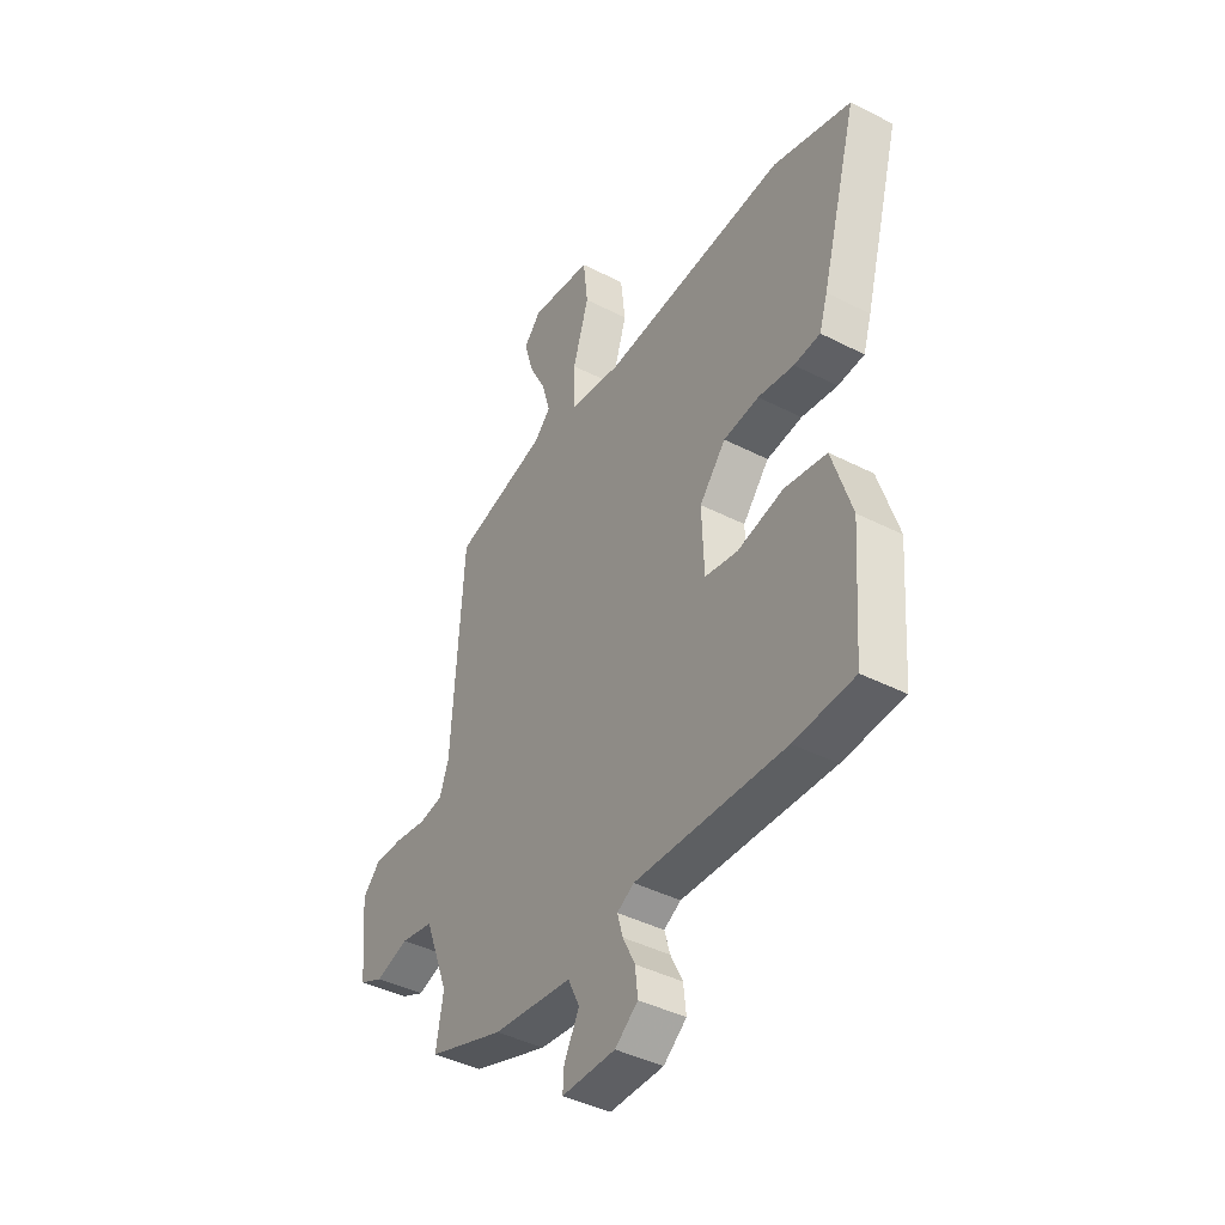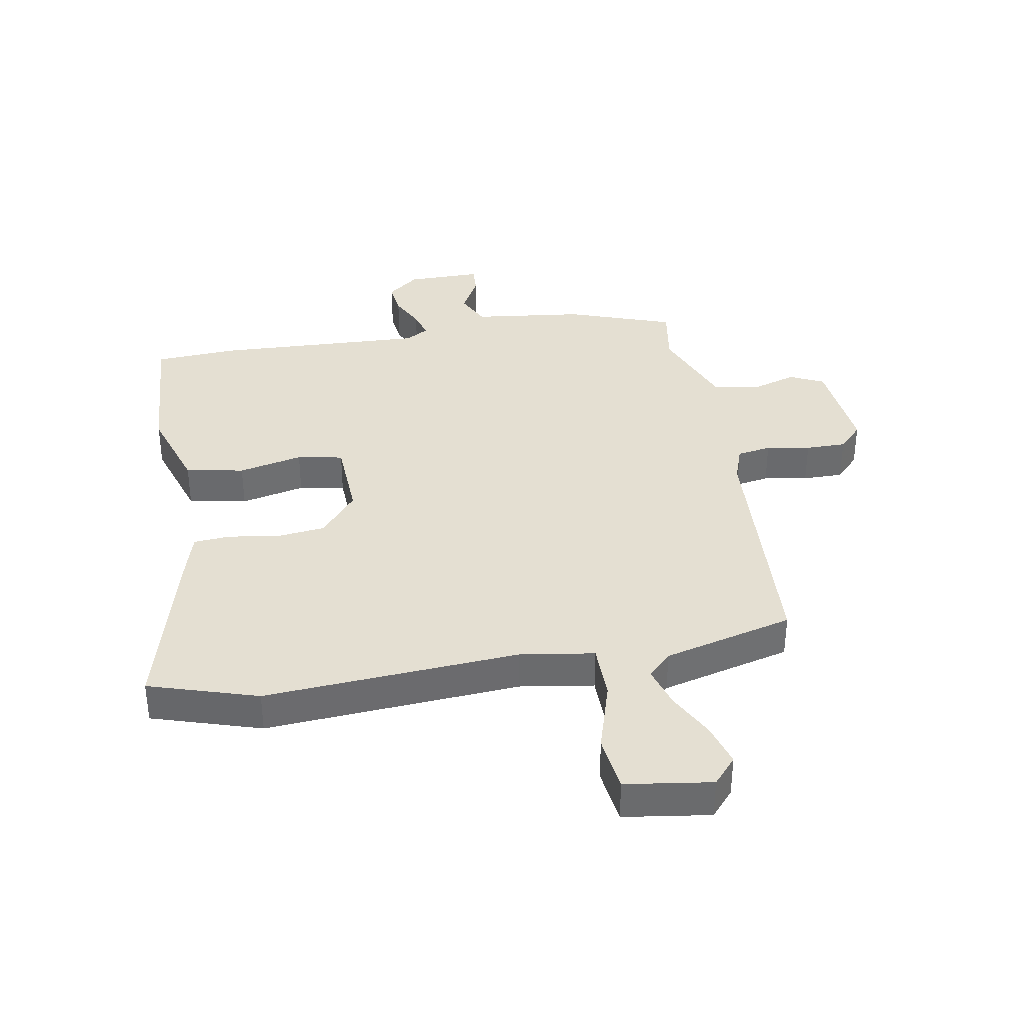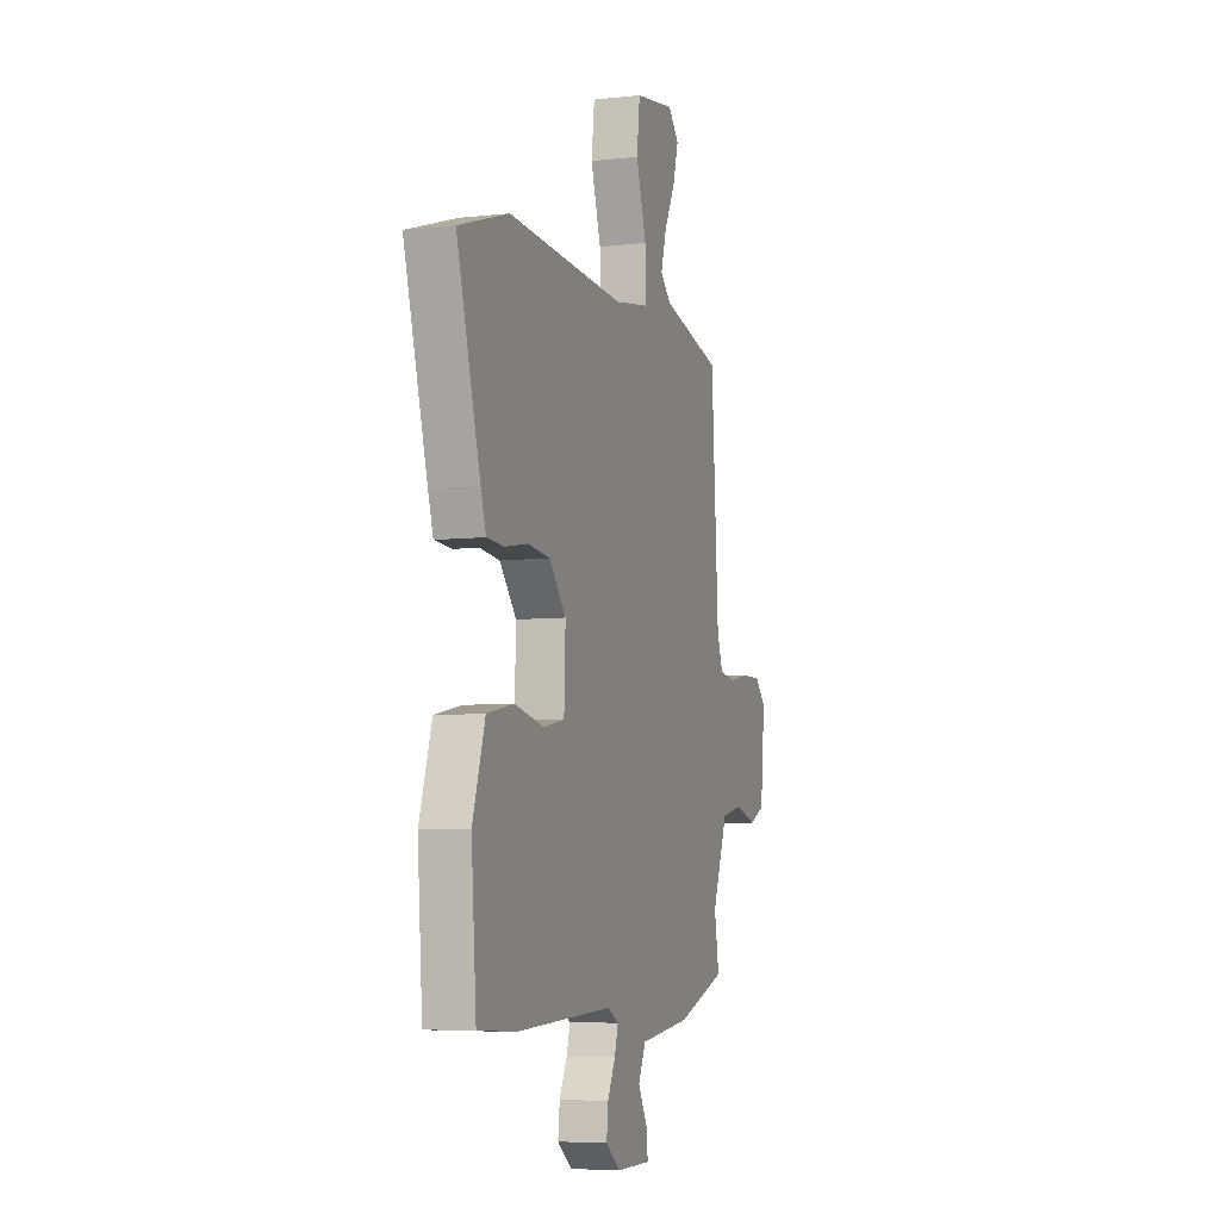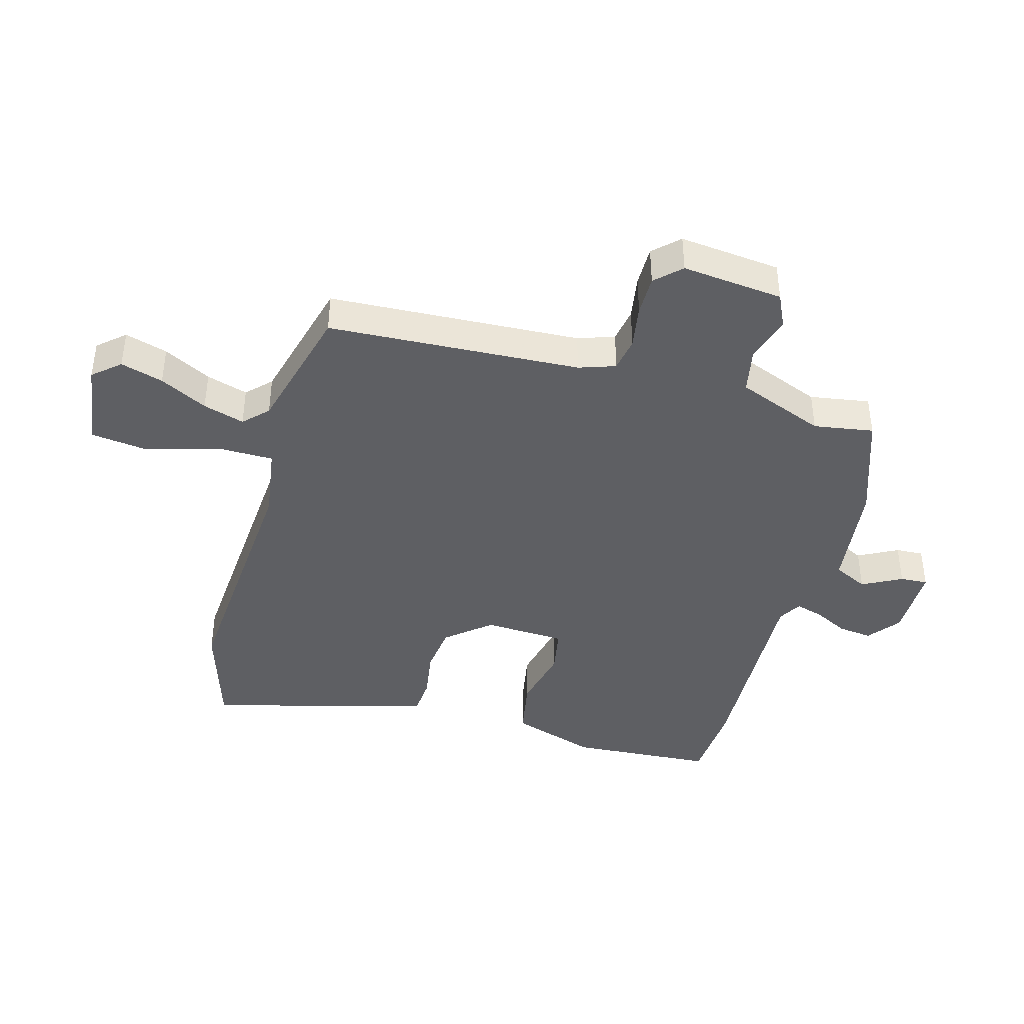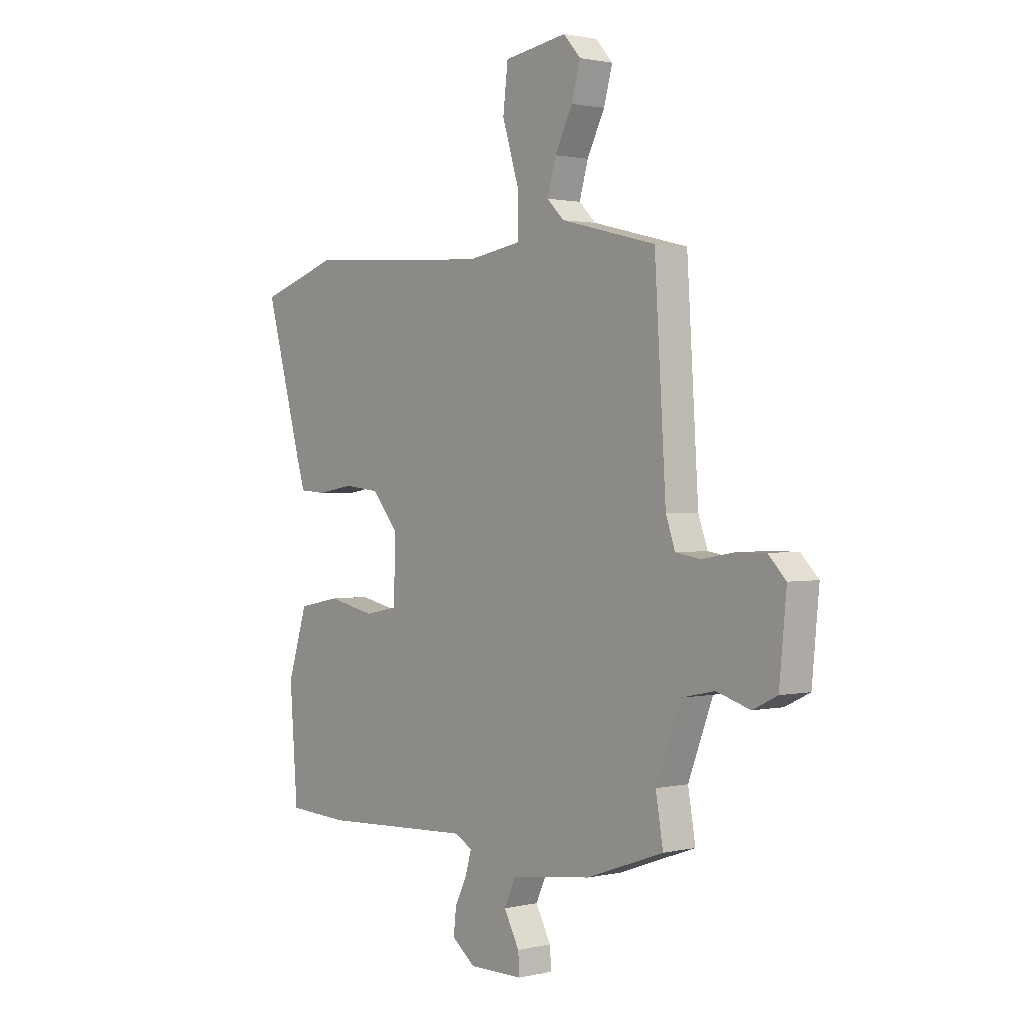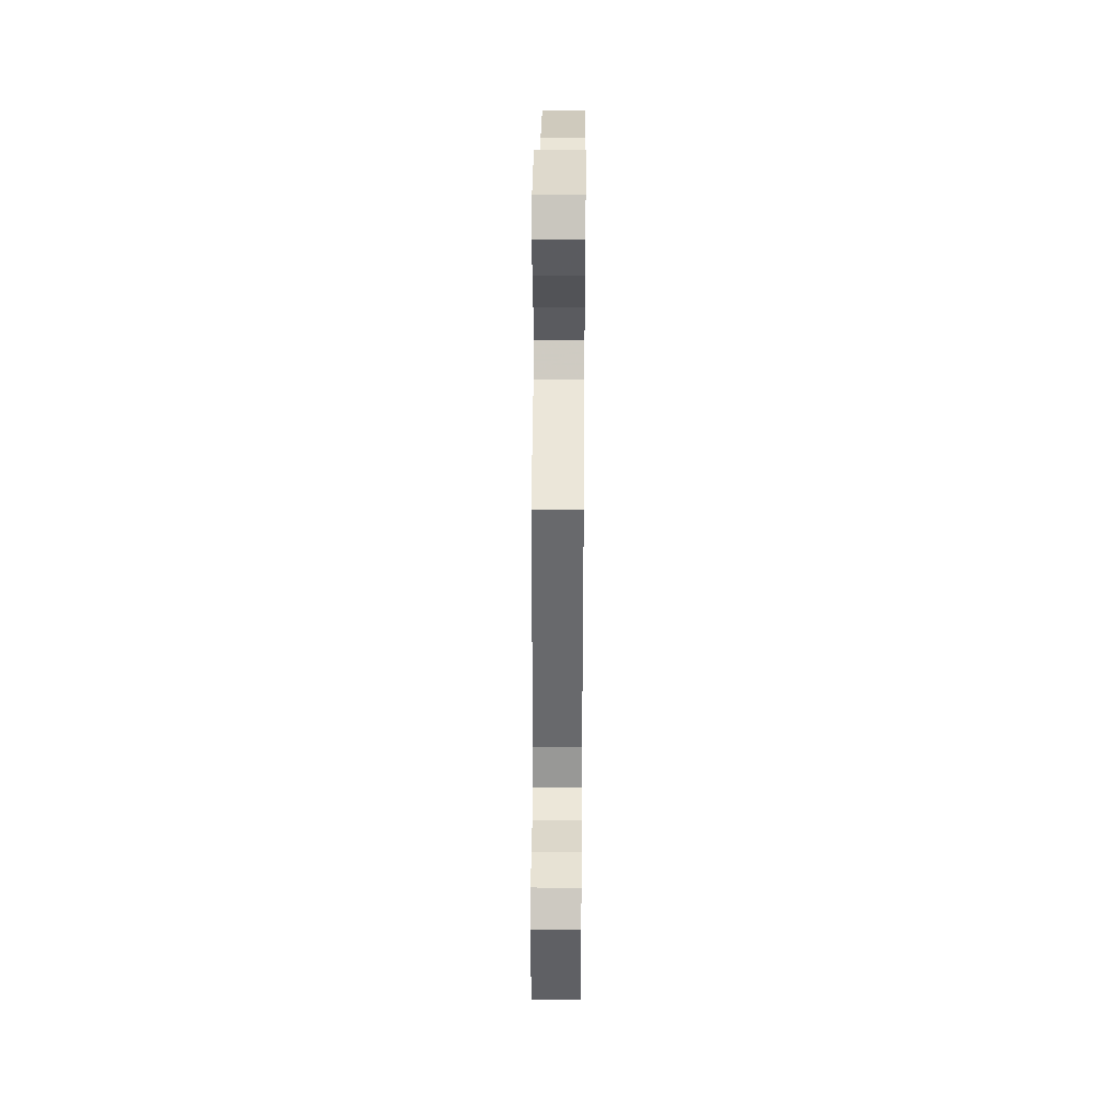
<metadata>
{"format":"obj","ext":"obj","renderer":"f3d","projection":"perspective","resolution":1024,"background":"white","views":[{"elev":-42.1,"azim":-121.6,"up":"+Z"},{"elev":36.9,"azim":-10.4,"up":"+Y"},{"elev":-6.1,"azim":-71.0,"up":"+Z"},{"elev":-41.5,"azim":73.9,"up":"+Y"},{"elev":1.3,"azim":50.3,"up":"+Z"},{"elev":40.8,"azim":90.5,"up":"+Z"}]}
</metadata>
<code>
v -0.603 0.07 0.467
v -0.422 0.07 0.525
v 0.004 0.07 0.499
v 0.127 0.07 0.519
v 0.127 0.07 0.612
v 0.09 0.07 0.731
v 0.101 0.07 0.826
v 0.245 0.07 0.848
v 0.284 0.07 0.804
v 0.264 0.07 0.733
v 0.224 0.07 0.654
v 0.204 0.07 0.585
v 0.243 0.07 0.547
v 0.46 0.07 0.493
v 0.486 0.07 0.075
v 0.507 0.07 0.015
v 0.564 0.07 0.006
v 0.637 0.07 0.019
v 0.704 0.07 0.02
v 0.744 0.07 -0.021
v 0.728 0.07 -0.189
v 0.672 0.07 -0.216
v 0.596 0.07 -0.193
v 0.52 0.07 -0.209
v 0.464 0.07 -0.355
v 0.481 0.07 -0.454
v 0.305 0.07 -0.517
v 0.121 0.07 -0.541
v 0.094 0.07 -0.598
v 0.129 0.07 -0.663
v 0.132 0.07 -0.709
v 0.008 0.07 -0.71
v -0.045 0.07 -0.669
v -0.039 0.07 -0.613
v -0.011 0.07 -0.556
v 0.002 0.07 -0.51
v -0.037 0.07 -0.488
v -0.385 0.07 -0.506
v -0.524 0.07 -0.499
v -0.542 0.07 -0.259
v -0.497 0.07 -0.117
v -0.4 0.07 -0.098
v -0.293 0.07 -0.121
v -0.217 0.07 -0.106
v -0.212 0.07 0.029
v -0.273 0.07 0.101
v -0.355 0.07 0.11
v -0.438 0.07 0.096
v -0.499 0.07 0.1
v -0.518 0.07 0.161
v -0.603 0 0.467
v -0.422 0 0.525
v 0.004 0 0.499
v 0.127 0 0.519
v 0.127 0 0.612
v 0.09 0 0.731
v 0.101 0 0.826
v 0.245 0 0.848
v 0.284 0 0.804
v 0.264 0 0.733
v 0.224 0 0.654
v 0.204 0 0.585
v 0.243 0 0.547
v 0.46 0 0.493
v 0.486 0 0.075
v 0.507 0 0.015
v 0.564 0 0.006
v 0.637 0 0.019
v 0.704 0 0.02
v 0.744 0 -0.021
v 0.728 0 -0.189
v 0.672 0 -0.216
v 0.596 0 -0.193
v 0.52 0 -0.209
v 0.464 0 -0.355
v 0.481 0 -0.454
v 0.305 0 -0.517
v 0.121 0 -0.541
v 0.094 0 -0.598
v 0.129 0 -0.663
v 0.132 0 -0.709
v 0.008 0 -0.71
v -0.045 0 -0.669
v -0.039 0 -0.613
v -0.011 0 -0.556
v 0.002 0 -0.51
v -0.037 0 -0.488
v -0.385 0 -0.506
v -0.524 0 -0.499
v -0.542 0 -0.259
v -0.497 0 -0.117
v -0.4 0 -0.098
v -0.293 0 -0.121
v -0.217 0 -0.106
v -0.212 0 0.029
v -0.273 0 0.101
v -0.355 0 0.11
v -0.438 0 0.096
v -0.499 0 0.1
v -0.518 0 0.161
f 1 2 3
f 50 1 3
f 49 50 3
f 48 49 3
f 47 48 3
f 46 47 3 4
f 45 46 4
f 44 45 4
f 41 42 43
f 40 41 43
f 39 40 43
f 38 39 43
f 37 38 43
f 36 37 43 44
f 33 34 35
f 32 33 35
f 31 32 35
f 30 31 35
f 29 30 35
f 28 29 35 36
f 36 44 4
f 28 36 4
f 27 28 4
f 26 27 4
f 25 26 4
f 21 22 23
f 20 21 23
f 19 20 23
f 18 19 23
f 17 18 23
f 16 17 23 24
f 25 4 5
f 24 25 5
f 16 24 5
f 15 16 5
f 9 10 11
f 8 9 11
f 7 8 11
f 6 7 11
f 5 6 11
f 5 11 12
f 15 5 12 13
f 13 14 15
f 53 52 51
f 53 51 100
f 53 100 99
f 53 99 98
f 53 98 97
f 54 53 97 96
f 54 96 95
f 54 95 94
f 93 92 91
f 93 91 90
f 93 90 89
f 93 89 88
f 93 88 87
f 94 93 87 86
f 85 84 83
f 85 83 82
f 85 82 81
f 85 81 80
f 85 80 79
f 86 85 79 78
f 54 94 86
f 54 86 78
f 54 78 77
f 54 77 76
f 54 76 75
f 73 72 71
f 73 71 70
f 73 70 69
f 73 69 68
f 73 68 67
f 74 73 67 66
f 55 54 75
f 55 75 74
f 55 74 66
f 55 66 65
f 61 60 59
f 61 59 58
f 61 58 57
f 61 57 56
f 61 56 55
f 62 61 55
f 63 62 55 65
f 65 64 63
f 1 51 52 2
f 2 52 53 3
f 3 53 54 4
f 4 54 55 5
f 5 55 56 6
f 6 56 57 7
f 7 57 58 8
f 8 58 59 9
f 9 59 60 10
f 10 60 61 11
f 11 61 62 12
f 12 62 63 13
f 13 63 64 14
f 14 64 65 15
f 15 65 66 16
f 16 66 67 17
f 17 67 68 18
f 18 68 69 19
f 19 69 70 20
f 20 70 71 21
f 21 71 72 22
f 22 72 73 23
f 23 73 74 24
f 24 74 75 25
f 25 75 76 26
f 26 76 77 27
f 27 77 78 28
f 28 78 79 29
f 29 79 80 30
f 30 80 81 31
f 31 81 82 32
f 32 82 83 33
f 33 83 84 34
f 34 84 85 35
f 35 85 86 36
f 36 86 87 37
f 37 87 88 38
f 38 88 89 39
f 39 89 90 40
f 40 90 91 41
f 41 91 92 42
f 42 92 93 43
f 43 93 94 44
f 44 94 95 45
f 45 95 96 46
f 46 96 97 47
f 47 97 98 48
f 48 98 99 49
f 49 99 100 50
f 50 100 51 1

</code>
